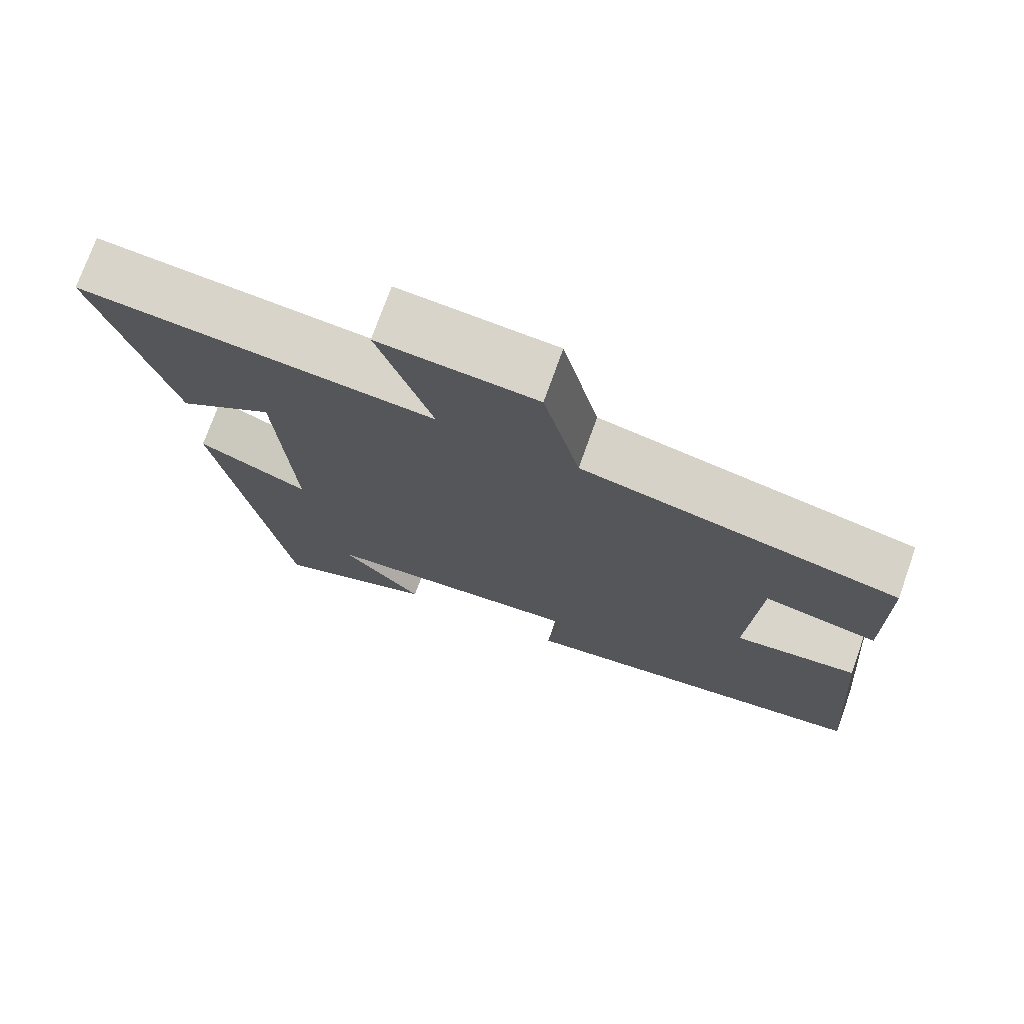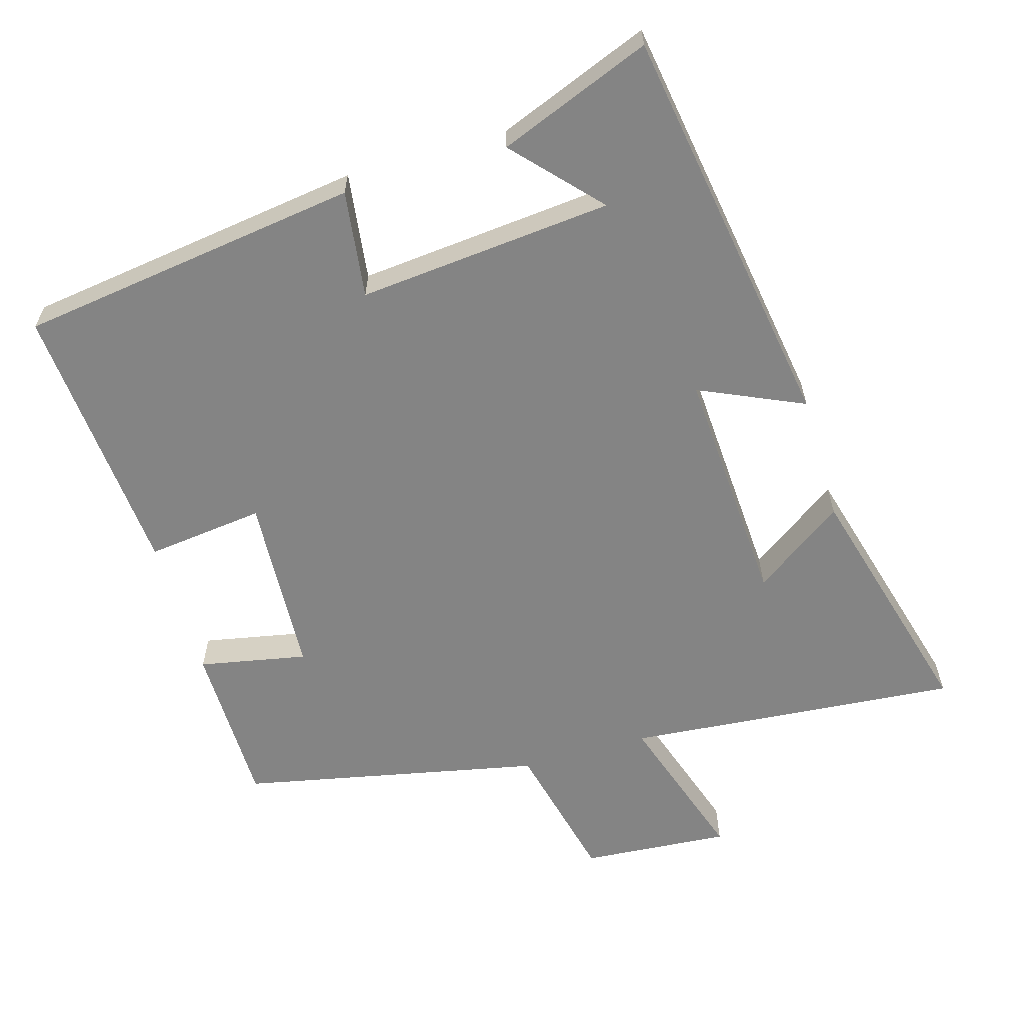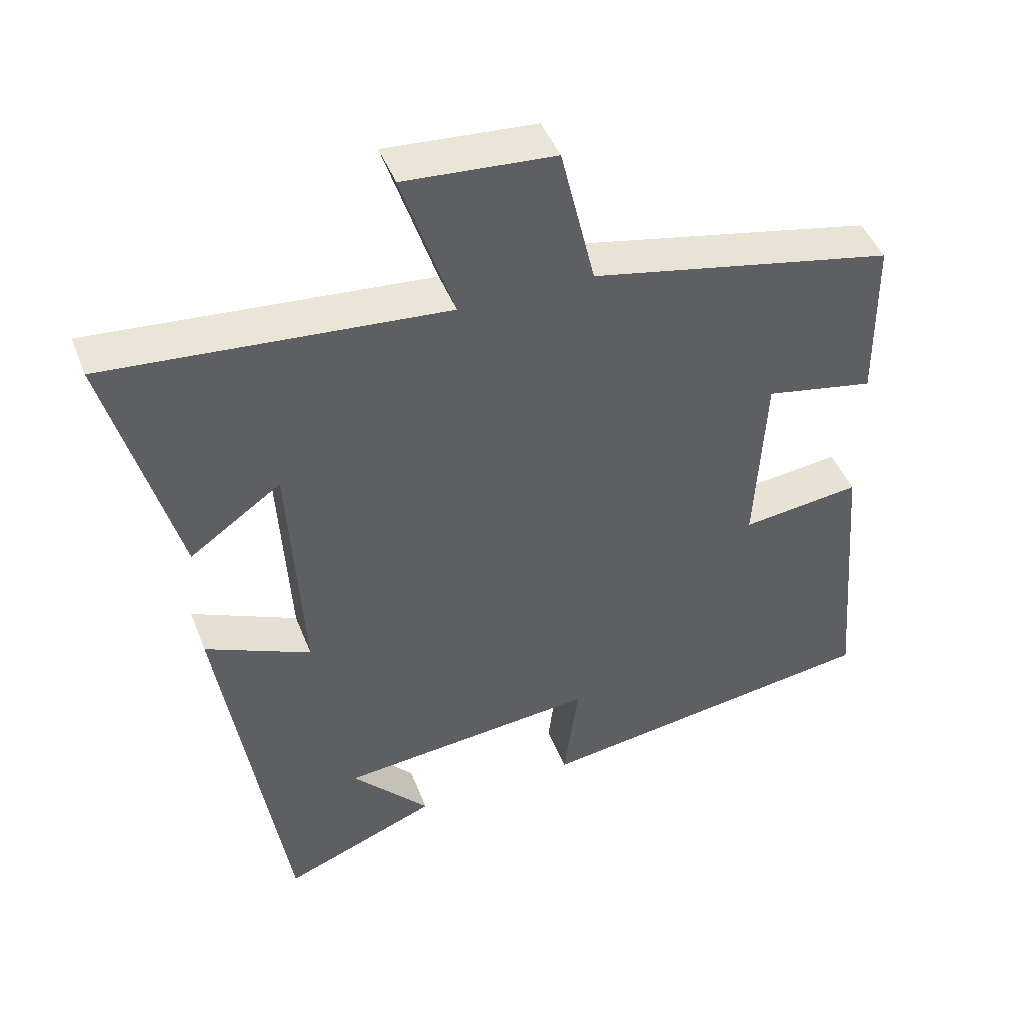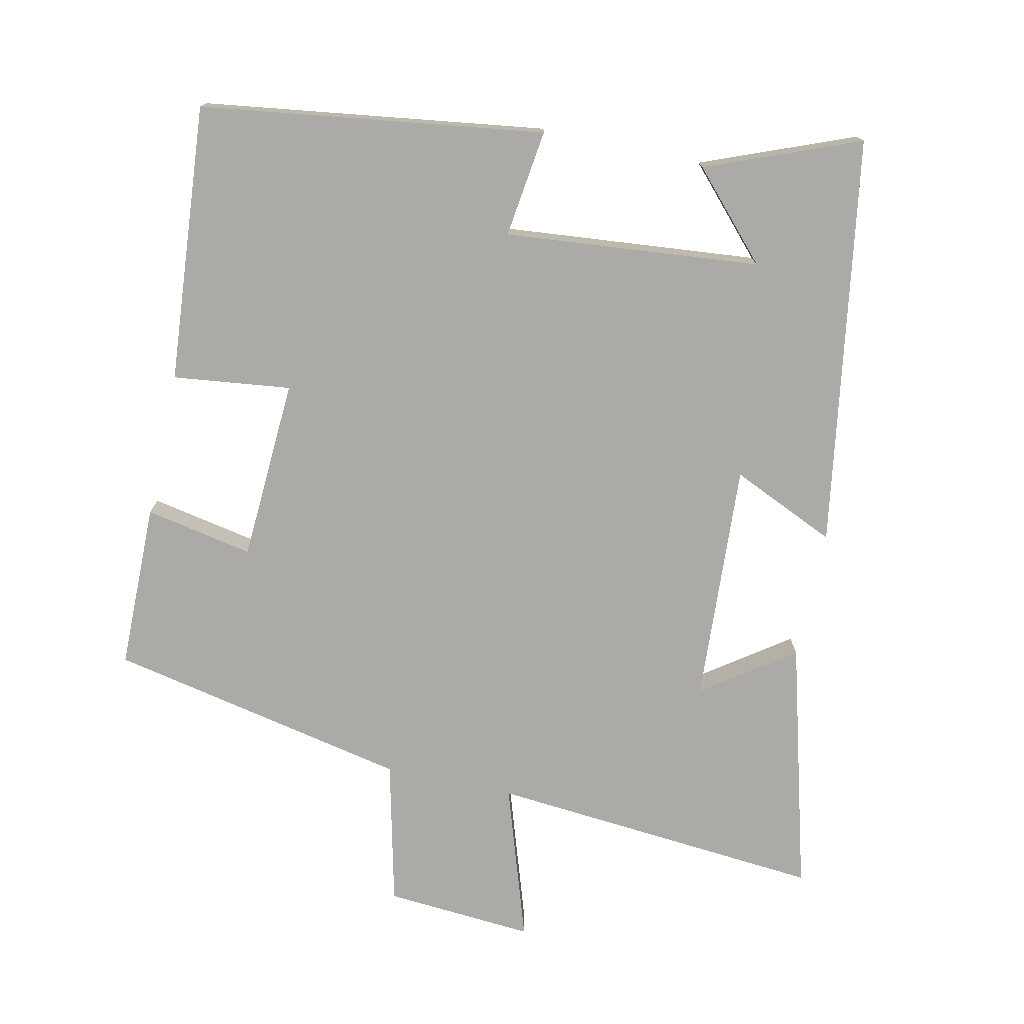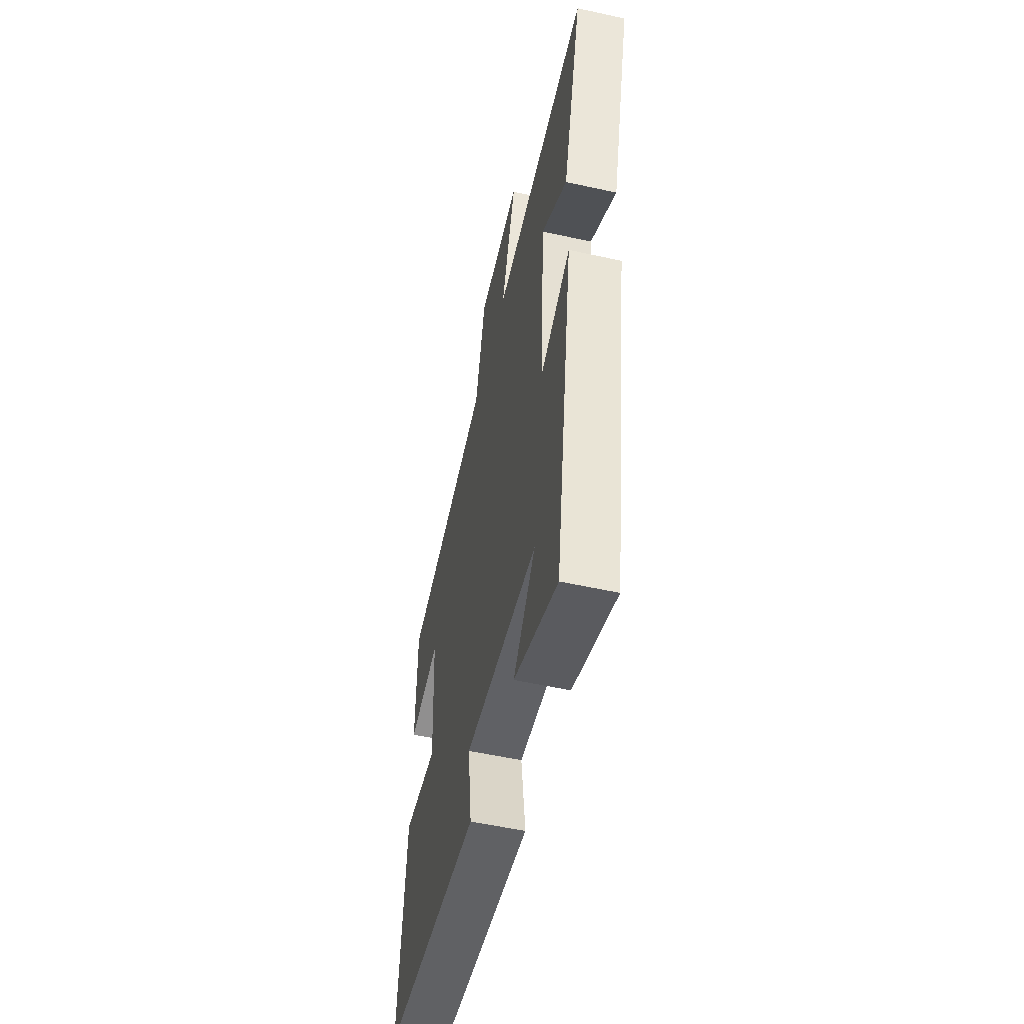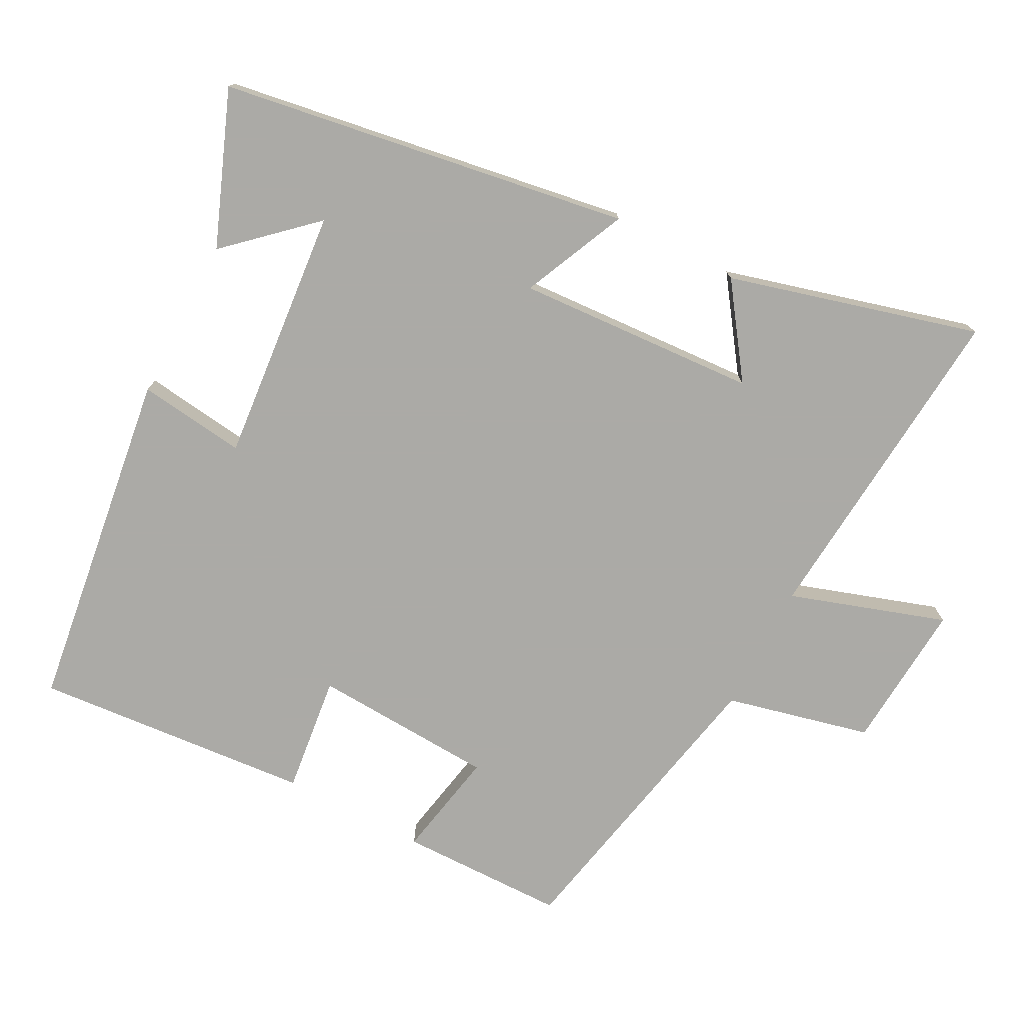
<metadata>
{"format":"obj","ext":"obj","renderer":"f3d","projection":"perspective","resolution":1024,"background":"white","views":[{"elev":74.1,"azim":19.6,"up":"+Z"},{"elev":-61.4,"azim":-163.7,"up":"+Y"},{"elev":45.5,"azim":-20.6,"up":"+Z"},{"elev":-75.7,"azim":167.8,"up":"+Y"},{"elev":-54.4,"azim":-103.2,"up":"+Z"},{"elev":-75.9,"azim":-117.6,"up":"+Y"}]}
</metadata>
<code>
v 0.497 0.07 0.411
v 0.5 0.07 0.174
v 0.346 0.07 0.204
v 0.332 0.07 -0.056
v 0.5 0.07 -0.036
v 0.533 0.07 -0.432
v 0.044 0.07 -0.5
v 0.064 0.07 -0.346
v -0.3 0.07 -0.38
v -0.19 0.07 -0.5
v -0.408 0.07 -0.586
v -0.5 0.07 -0.002
v -0.351 0.07 -0.069
v -0.371 0.07 0.275
v -0.5 0.07 0.184
v -0.597 0.07 0.541
v -0.12 0.07 0.5
v -0.193 0.07 0.722
v 0.019 0.07 0.706
v 0.068 0.07 0.5
v 0.497 0 0.411
v 0.5 0 0.174
v 0.346 0 0.204
v 0.332 0 -0.056
v 0.5 0 -0.036
v 0.533 0 -0.432
v 0.044 0 -0.5
v 0.064 0 -0.346
v -0.3 0 -0.38
v -0.19 0 -0.5
v -0.408 0 -0.586
v -0.5 0 -0.002
v -0.351 0 -0.069
v -0.371 0 0.275
v -0.5 0 0.184
v -0.597 0 0.541
v -0.12 0 0.5
v -0.193 0 0.722
v 0.019 0 0.706
v 0.068 0 0.5
f 17 18 19 20
f 1 2 3
f 20 1 3
f 17 20 3
f 14 15 16 17
f 17 3 4
f 14 17 4
f 13 14 4
f 11 12 13
f 9 10 11
f 9 11 13
f 8 9 13 4
f 6 7 8
f 5 6 8
f 4 5 8
f 40 39 38 37
f 23 22 21
f 23 21 40
f 23 40 37
f 37 36 35 34
f 24 23 37
f 24 37 34
f 24 34 33
f 33 32 31
f 31 30 29
f 33 31 29
f 24 33 29 28
f 28 27 26
f 28 26 25
f 28 25 24
f 1 21 22 2
f 2 22 23 3
f 3 23 24 4
f 4 24 25 5
f 5 25 26 6
f 6 26 27 7
f 7 27 28 8
f 8 28 29 9
f 9 29 30 10
f 10 30 31 11
f 11 31 32 12
f 12 32 33 13
f 13 33 34 14
f 14 34 35 15
f 15 35 36 16
f 16 36 37 17
f 17 37 38 18
f 18 38 39 19
f 19 39 40 20
f 20 40 21 1

</code>
